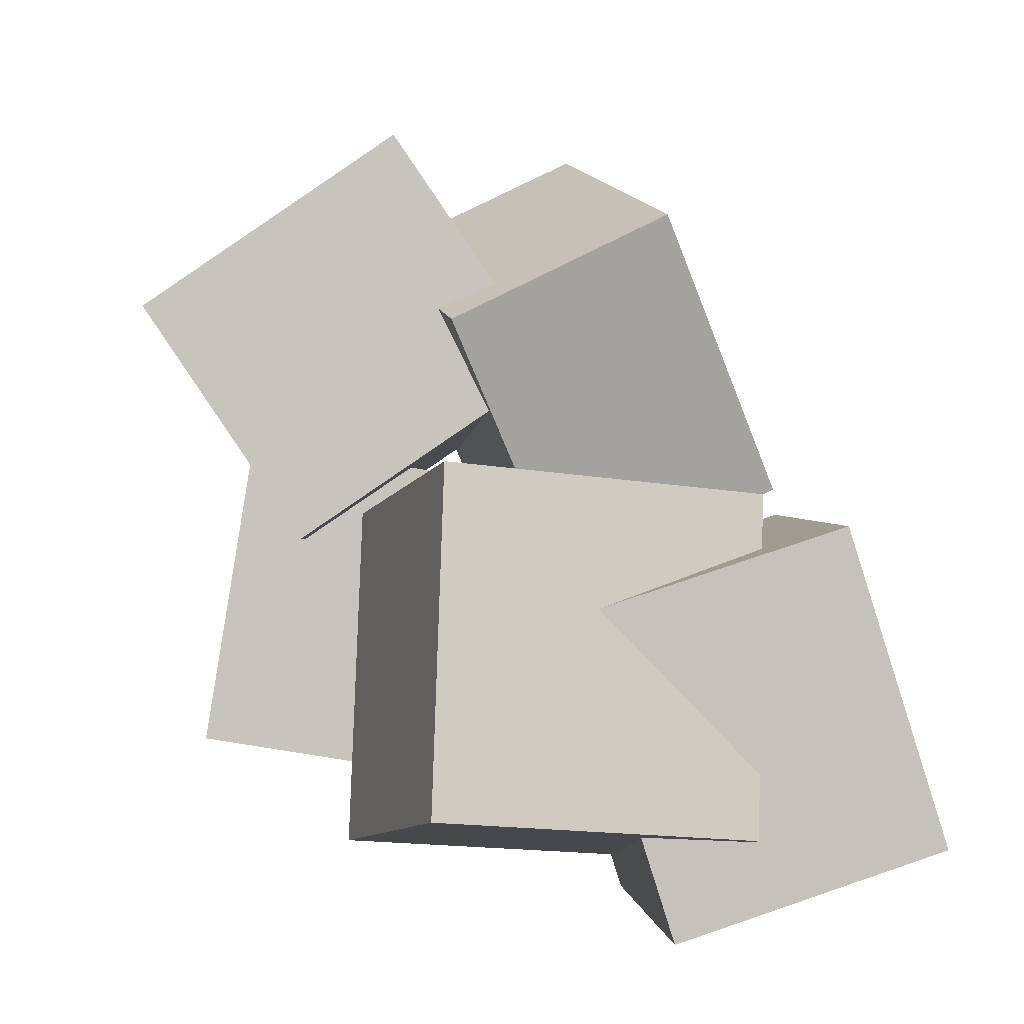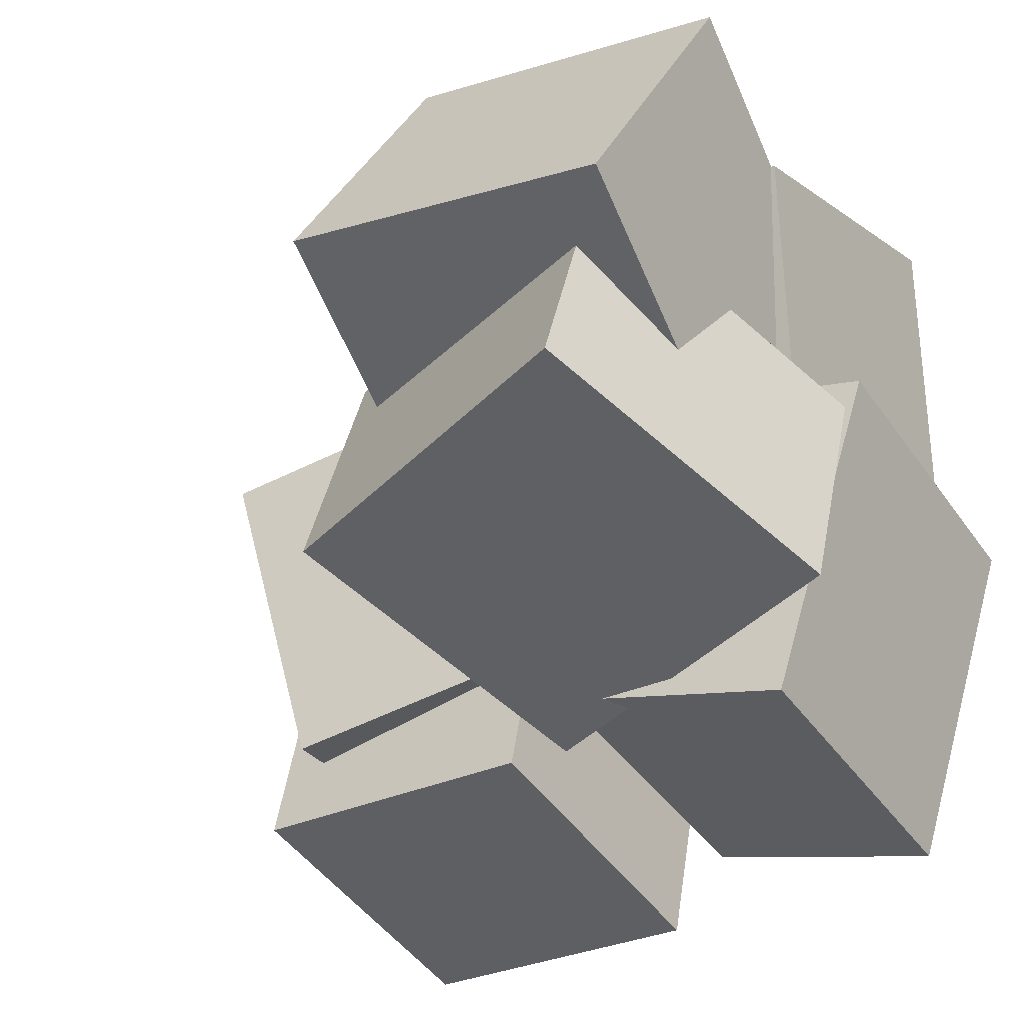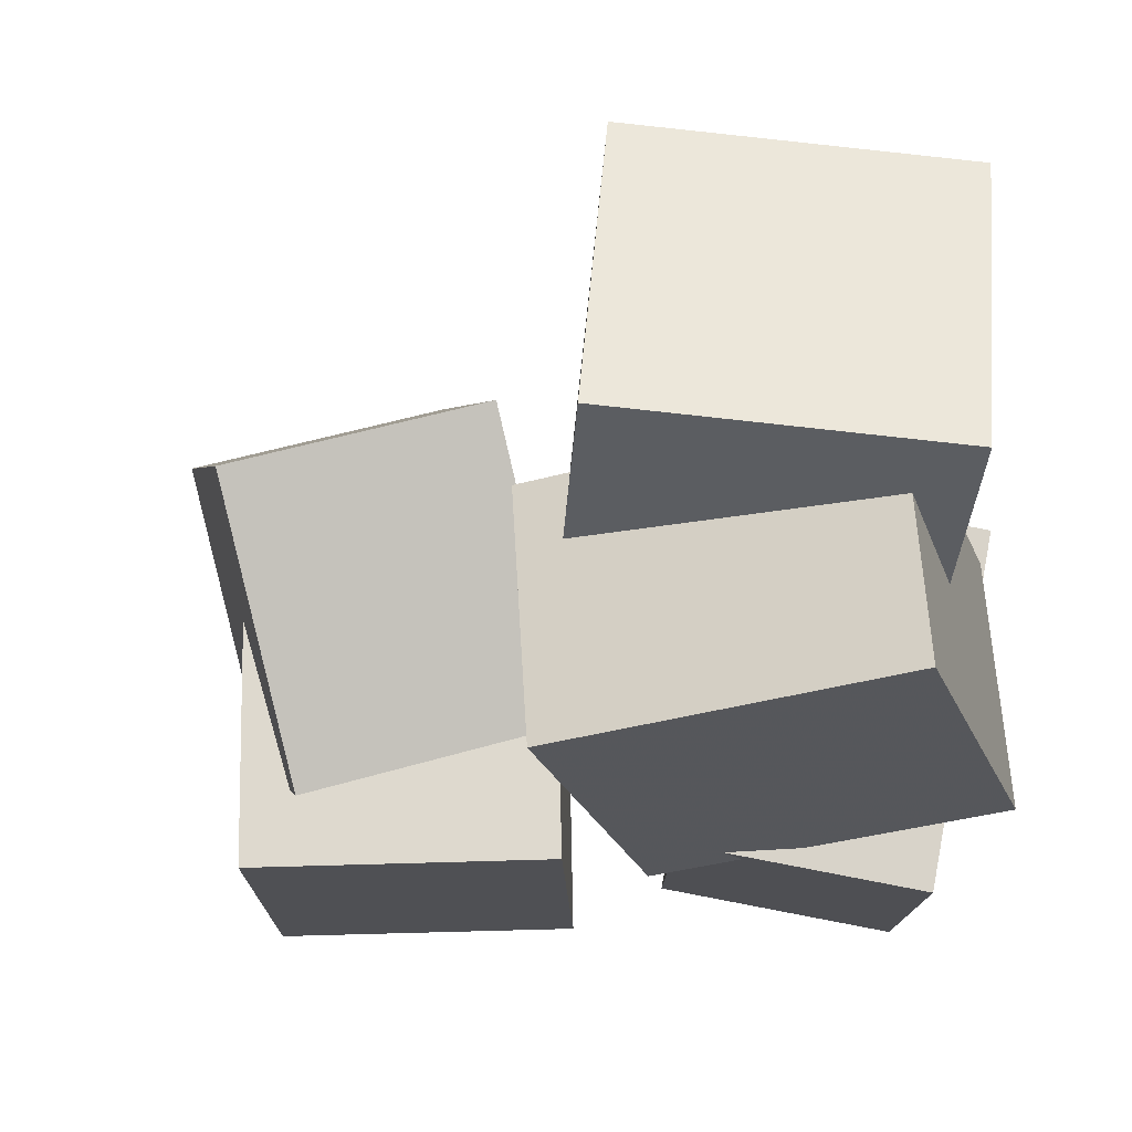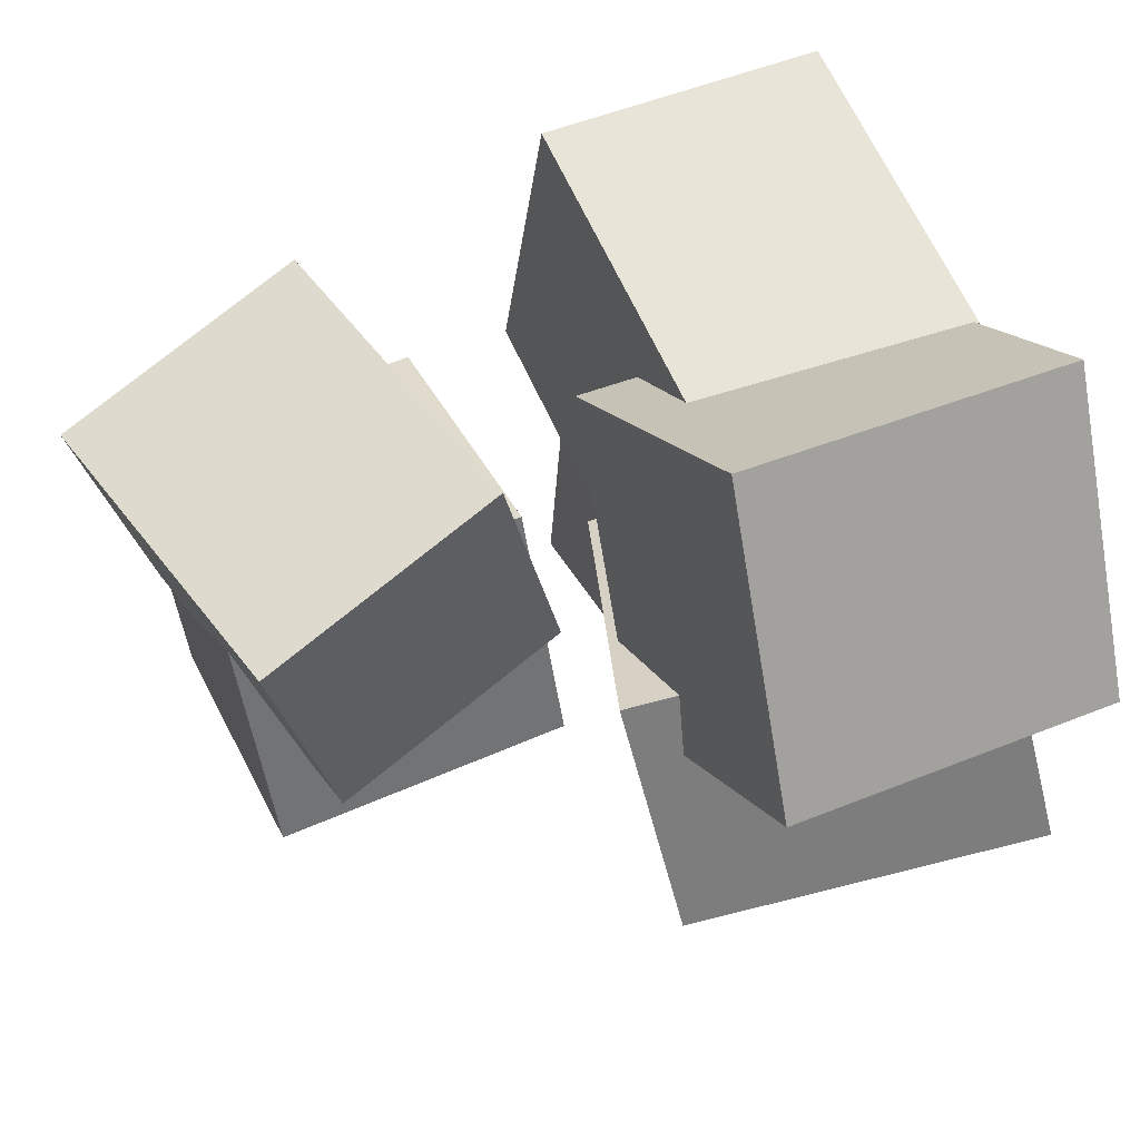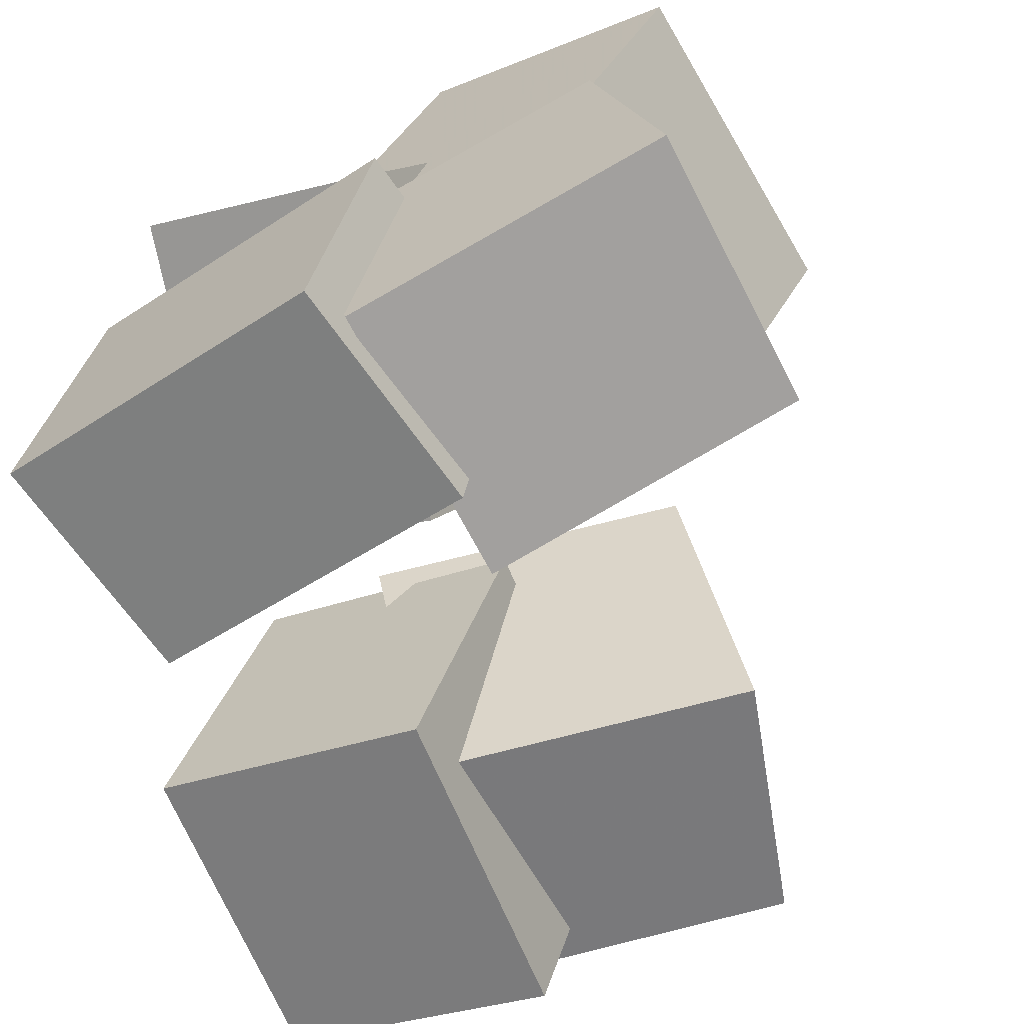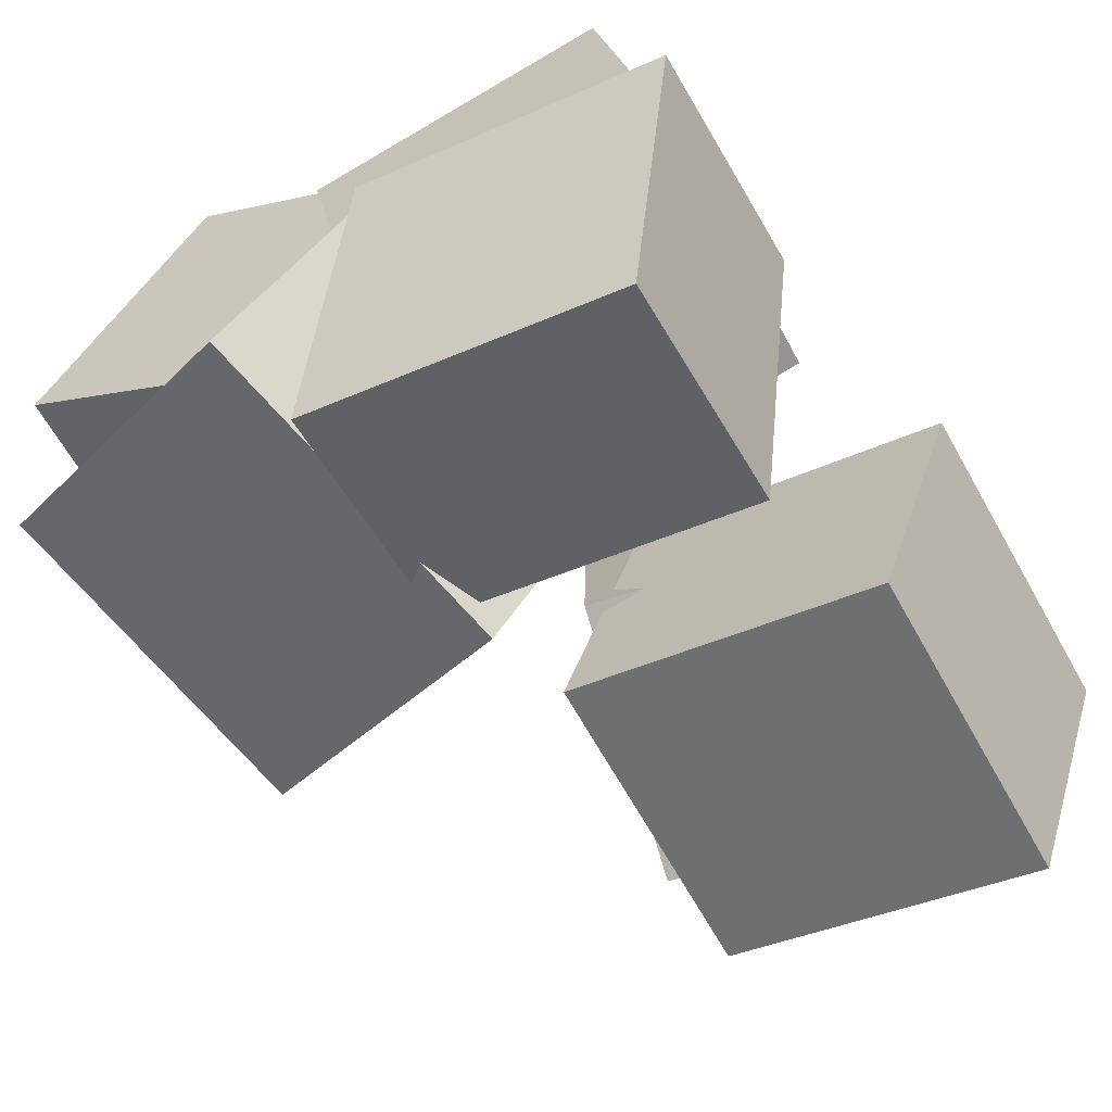
<metadata>
{"format":"obj","ext":"obj","renderer":"f3d","projection":"perspective","resolution":1024,"background":"white","views":[{"elev":5.8,"azim":84.7,"up":"+Y"},{"elev":-26.7,"azim":-141.3,"up":"+Z"},{"elev":-1.8,"azim":-174.5,"up":"+Z"},{"elev":54.3,"azim":159.6,"up":"+Z"},{"elev":-71.7,"azim":-65.7,"up":"+Y"},{"elev":-64.8,"azim":-56.8,"up":"+Z"}]}
</metadata>
<code>
v -0.4529 0.04984 -0.07816
v -0.4659 -0.1801 0.2617
v -0.5078 0.3631 0.1317
v -0.5208 0.1332 0.4716
v -0.02094 0.09433 -0.03155
v -0.03394 -0.1356 0.3083
v -0.07585 0.4076 0.1783
v -0.08885 0.1777 0.5182
f 1.0 7.0 5.0
f 1.0 3.0 7.0
f 1.0 4.0 3.0
f 1.0 2.0 4.0
f 3.0 8.0 7.0
f 3.0 4.0 8.0
f 5.0 7.0 8.0
f 5.0 8.0 6.0
f 1.0 5.0 6.0
f 1.0 6.0 2.0
f 2.0 6.0 8.0
f 2.0 8.0 4.0
v 0.1056 -0.549 -0.1468
v 0.1947 -0.4978 0.2523
v -0.01828 -0.1426 -0.1712
v 0.07088 -0.09142 0.2279
v 0.435 -0.4537 -0.2326
v 0.5242 -0.4026 0.1665
v 0.3112 -0.04731 -0.257
v 0.4004 0.003835 0.1421
f 9.0 15.0 13.0
f 9.0 11.0 15.0
f 9.0 12.0 11.0
f 9.0 10.0 12.0
f 11.0 16.0 15.0
f 11.0 12.0 16.0
f 13.0 15.0 16.0
f 13.0 16.0 14.0
f 9.0 13.0 14.0
f 9.0 14.0 10.0
f 10.0 14.0 16.0
f 10.0 16.0 12.0
v -0.1165 -0.08199 -0.3544
v -0.0837 -0.2203 -0.06102
v -0.5533 0.000375 -0.2667
v -0.5205 -0.1379 0.02669
v -0.01068 0.3001 -0.1861
v 0.02215 0.1618 0.1073
v -0.4475 0.3825 -0.09836
v -0.4146 0.2442 0.195
f 17.0 23.0 21.0
f 17.0 19.0 23.0
f 17.0 20.0 19.0
f 17.0 18.0 20.0
f 19.0 24.0 23.0
f 19.0 20.0 24.0
f 21.0 23.0 24.0
f 21.0 24.0 22.0
f 17.0 21.0 22.0
f 17.0 22.0 18.0
f 18.0 22.0 24.0
f 18.0 24.0 20.0
v -0.4354 -0.5195 0.003063
v -0.4635 -0.4504 0.4209
v -0.4672 -0.112 -0.06654
v -0.4953 -0.04281 0.3513
v -0.06962 -0.4877 0.02238
v -0.09772 -0.4185 0.4402
v -0.1015 -0.08012 -0.04723
v -0.1295 -0.01094 0.3706
f 25.0 31.0 29.0
f 25.0 27.0 31.0
f 25.0 28.0 27.0
f 25.0 26.0 28.0
f 27.0 32.0 31.0
f 27.0 28.0 32.0
f 29.0 31.0 32.0
f 29.0 32.0 30.0
f 25.0 29.0 30.0
f 25.0 30.0 26.0
f 26.0 30.0 32.0
f 26.0 32.0 28.0
v 0.01426 -0.5021 -0.4598
v 0.03119 -0.607 -0.121
v -0.008659 -0.1063 -0.3361
v 0.008268 -0.2112 0.002645
v 0.4115 -0.4755 -0.4714
v 0.4284 -0.5803 -0.1326
v 0.3886 -0.07966 -0.3477
v 0.4055 -0.1845 -0.00896
f 33.0 39.0 37.0
f 33.0 35.0 39.0
f 33.0 36.0 35.0
f 33.0 34.0 36.0
f 35.0 40.0 39.0
f 35.0 36.0 40.0
f 37.0 39.0 40.0
f 37.0 40.0 38.0
f 33.0 37.0 38.0
f 33.0 38.0 34.0
f 34.0 38.0 40.0
f 34.0 40.0 36.0
v -0.4136 -0.4575 -0.456
v -0.4894 -0.5594 -0.01974
v -0.4587 -0.05211 -0.369
v -0.5344 -0.1541 0.06719
v -0.1106 -0.4362 -0.3984
v -0.1863 -0.5381 0.03784
v -0.1556 -0.03079 -0.3115
v -0.2313 -0.1327 0.1248
f 41.0 47.0 45.0
f 41.0 43.0 47.0
f 41.0 44.0 43.0
f 41.0 42.0 44.0
f 43.0 48.0 47.0
f 43.0 44.0 48.0
f 45.0 47.0 48.0
f 45.0 48.0 46.0
f 41.0 45.0 46.0
f 41.0 46.0 42.0
f 42.0 46.0 48.0
f 42.0 48.0 44.0

</code>
